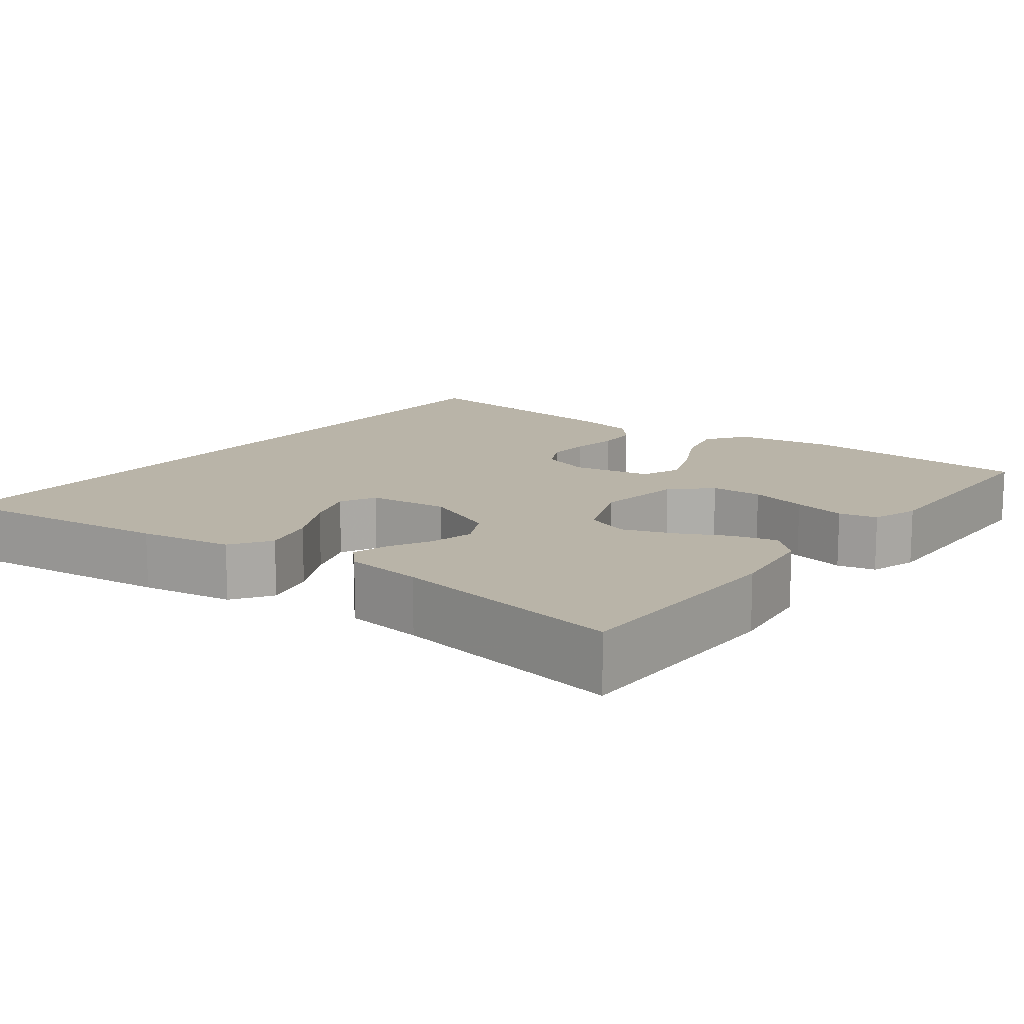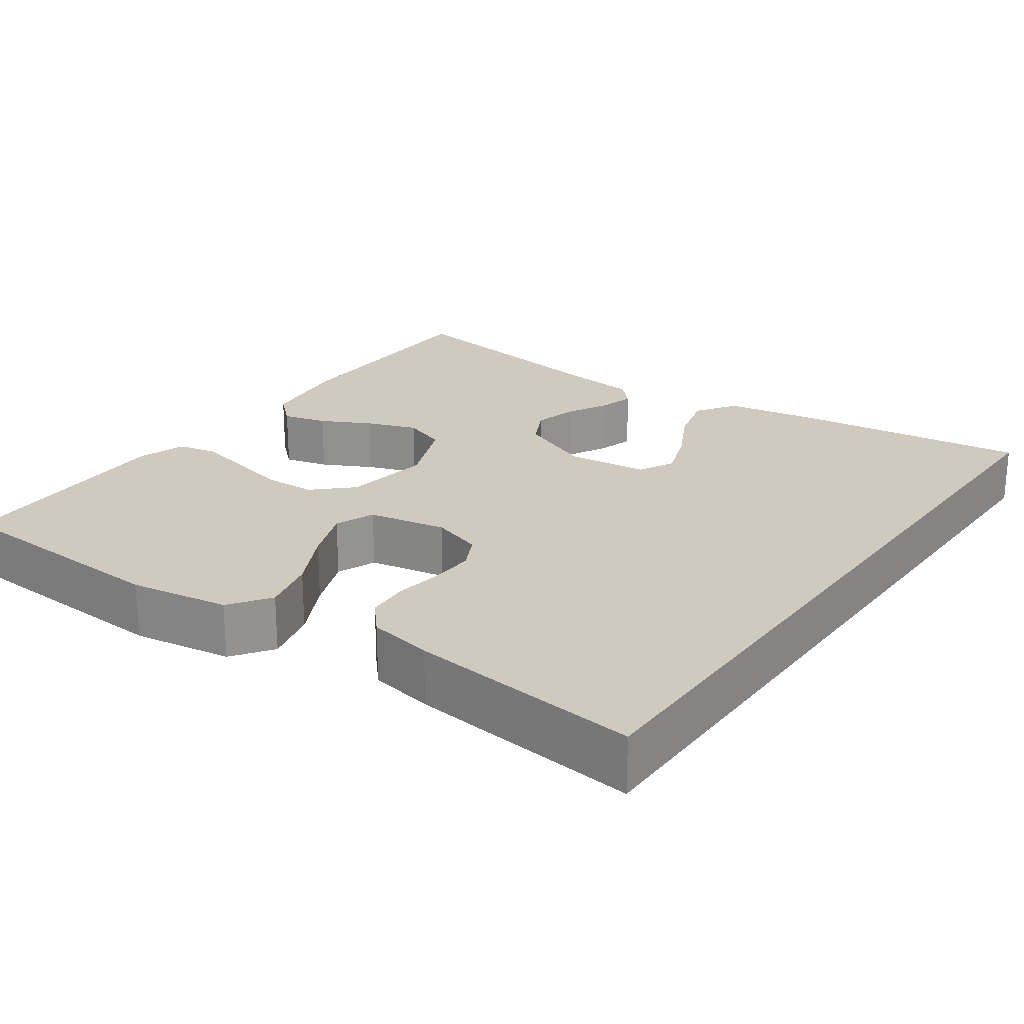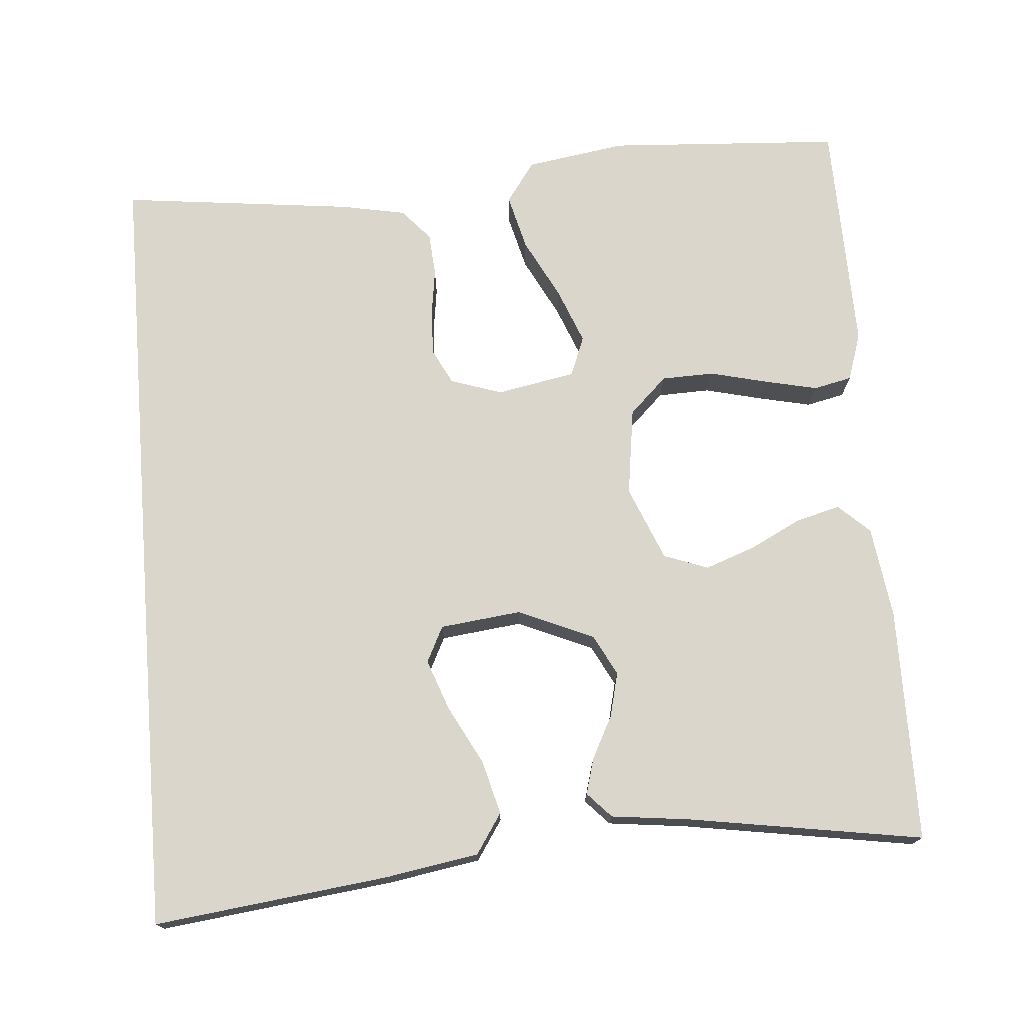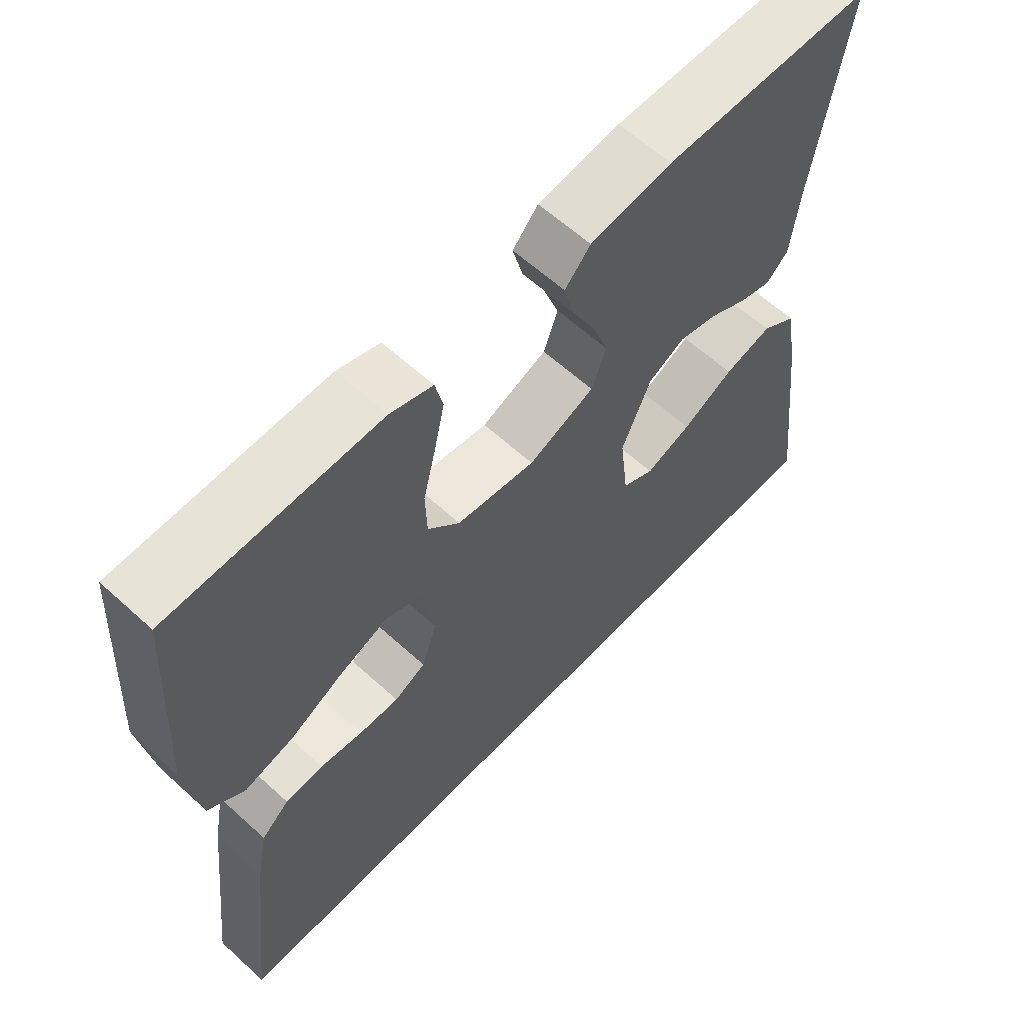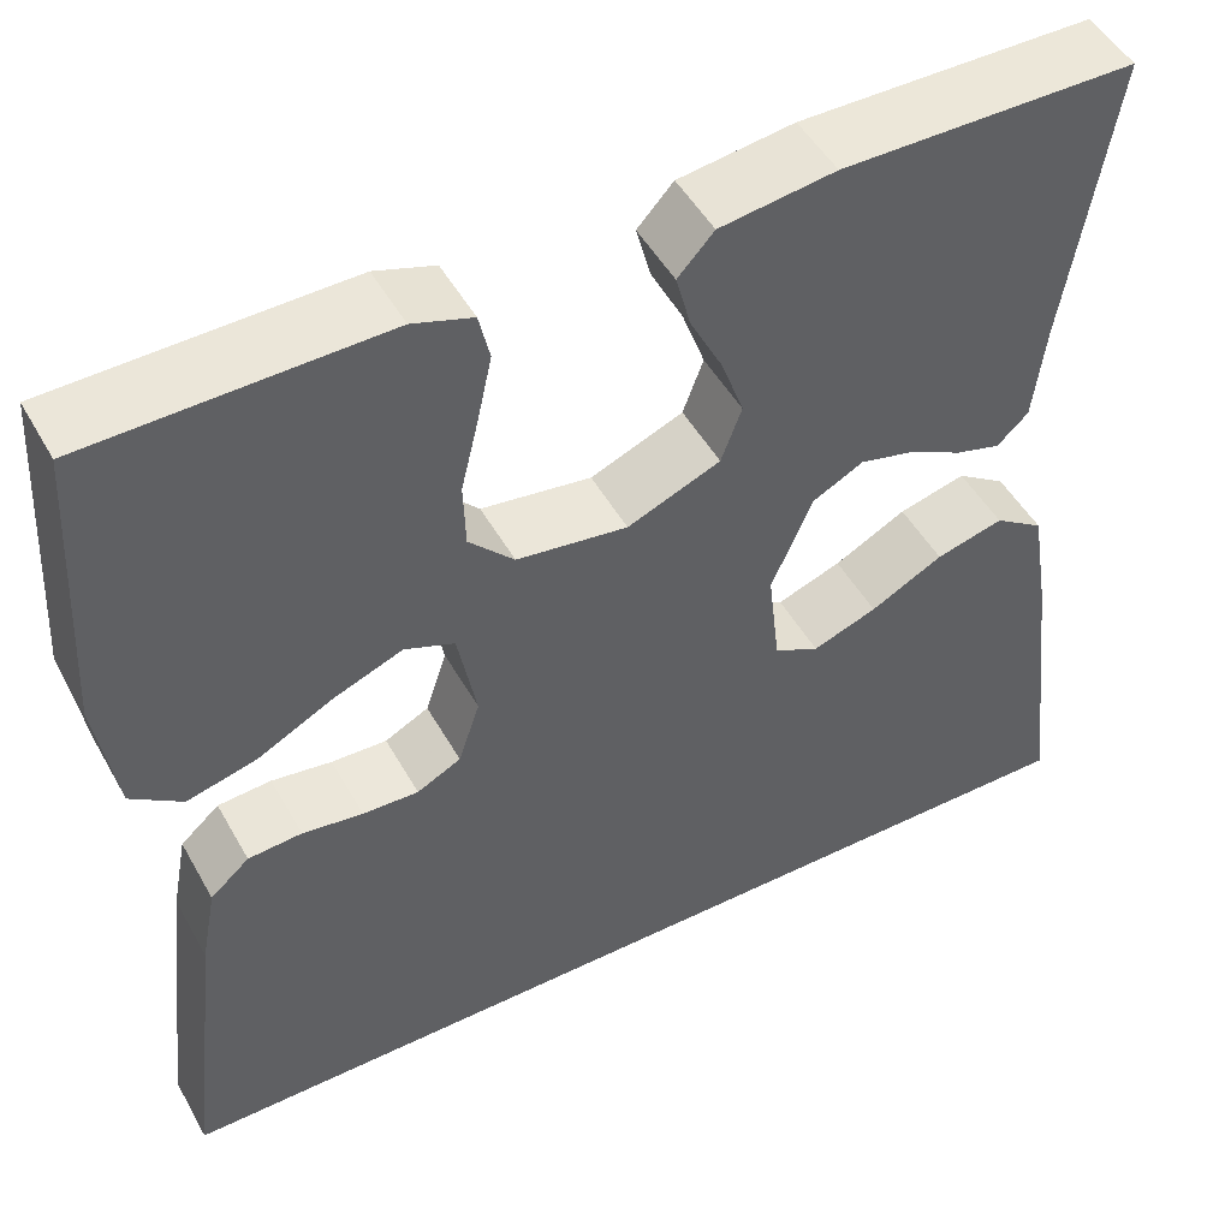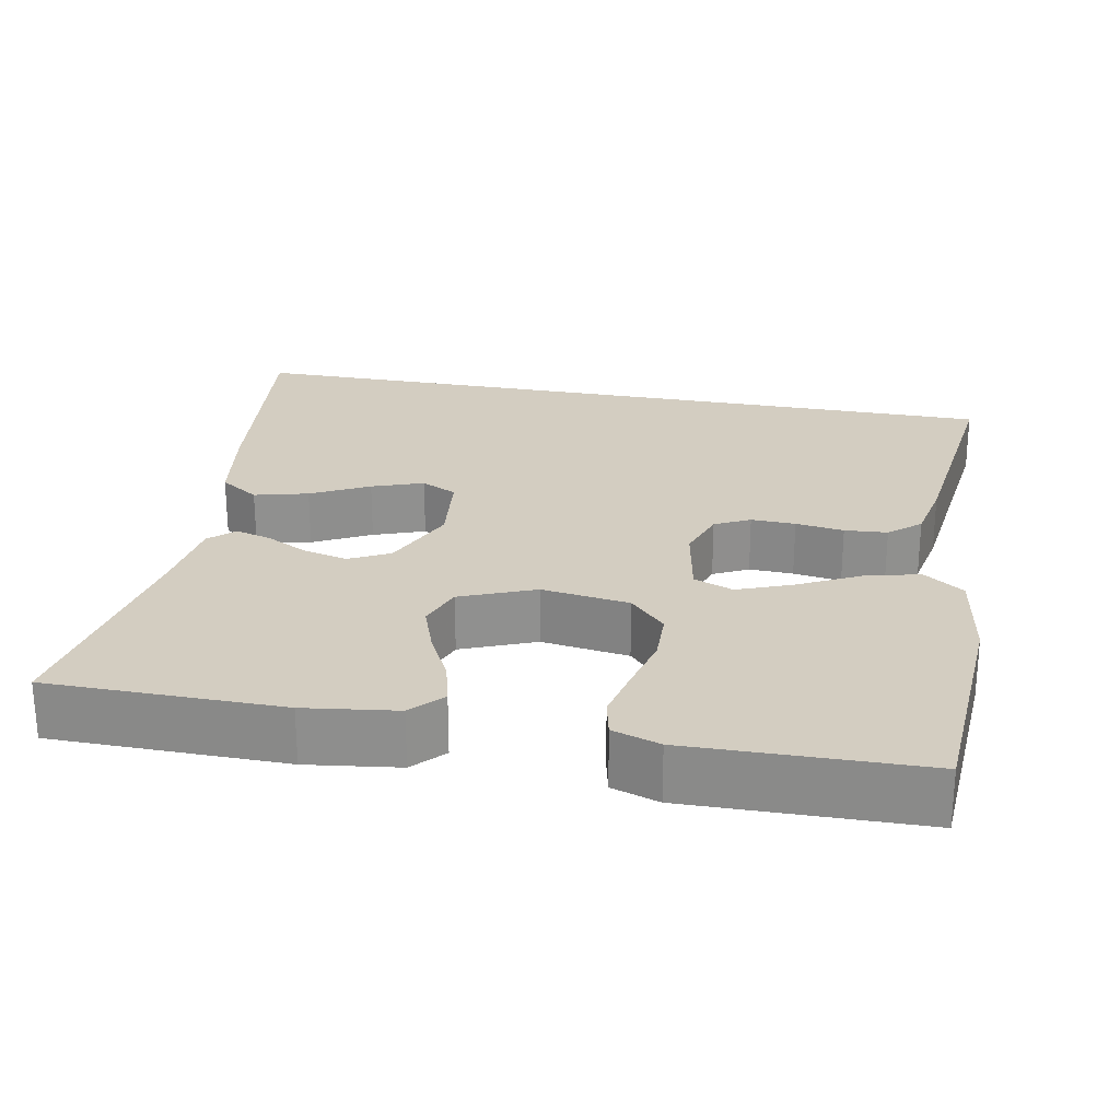
<metadata>
{"format":"obj","ext":"obj","renderer":"f3d","projection":"perspective","resolution":1024,"background":"white","views":[{"elev":13.3,"azim":-52.6,"up":"+Y"},{"elev":22.9,"azim":125.4,"up":"+Y"},{"elev":73.9,"azim":-94.6,"up":"+Y"},{"elev":61.0,"azim":132.9,"up":"+Z"},{"elev":49.2,"azim":151.6,"up":"+Z"},{"elev":24.8,"azim":10.9,"up":"+Y"}]}
</metadata>
<code>
v -0.5 0.07 0.5
v -0.2 0.07 0.502
v -0.082 0.07 0.486
v -0.045 0.07 0.446
v -0.06 0.07 0.389
v -0.093 0.07 0.324
v -0.116 0.07 0.26
v -0.095 0.07 0.203
v 0 0.07 0.164
v 0.113 0.07 0.18
v 0.159 0.07 0.228
v 0.161 0.07 0.295
v 0.143 0.07 0.369
v 0.128 0.07 0.437
v 0.139 0.07 0.486
v 0.2 0.07 0.506
v 0.5 0.07 0.5
v 0.518 0.07 0.2
v 0.498 0.07 0.072
v 0.446 0.07 0.035
v 0.375 0.07 0.053
v 0.298 0.07 0.093
v 0.227 0.07 0.121
v 0.176 0.07 0.101
v 0.157 0.07 0
v 0.179 0.07 -0.066
v 0.224 0.07 -0.089
v 0.281 0.07 -0.087
v 0.343 0.07 -0.078
v 0.398 0.07 -0.082
v 0.438 0.07 -0.117
v 0.454 0.07 -0.2
v 0.489 0.07 -0.5
v -0.531 0.07 -0.5
v -0.495 0.07 -0.2
v -0.475 0.07 -0.08
v -0.424 0.07 -0.046
v -0.355 0.07 -0.064
v -0.281 0.07 -0.103
v -0.215 0.07 -0.127
v -0.169 0.07 -0.104
v -0.157 0.07 0
v -0.199 0.07 0.097
v -0.251 0.07 0.124
v -0.308 0.07 0.11
v -0.362 0.07 0.082
v -0.408 0.07 0.069
v -0.44 0.07 0.099
v -0.452 0.07 0.2
v -0.5 0 0.5
v -0.2 0 0.502
v -0.082 0 0.486
v -0.045 0 0.446
v -0.06 0 0.389
v -0.093 0 0.324
v -0.116 0 0.26
v -0.095 0 0.203
v 0 0 0.164
v 0.113 0 0.18
v 0.159 0 0.228
v 0.161 0 0.295
v 0.143 0 0.369
v 0.128 0 0.437
v 0.139 0 0.486
v 0.2 0 0.506
v 0.5 0 0.5
v 0.518 0 0.2
v 0.498 0 0.072
v 0.446 0 0.035
v 0.375 0 0.053
v 0.298 0 0.093
v 0.227 0 0.121
v 0.176 0 0.101
v 0.157 0 0
v 0.179 0 -0.066
v 0.224 0 -0.089
v 0.281 0 -0.087
v 0.343 0 -0.078
v 0.398 0 -0.082
v 0.438 0 -0.117
v 0.454 0 -0.2
v 0.489 0 -0.5
v -0.531 0 -0.5
v -0.495 0 -0.2
v -0.475 0 -0.08
v -0.424 0 -0.046
v -0.355 0 -0.064
v -0.281 0 -0.103
v -0.215 0 -0.127
v -0.169 0 -0.104
v -0.157 0 0
v -0.199 0 0.097
v -0.251 0 0.124
v -0.308 0 0.11
v -0.362 0 0.082
v -0.408 0 0.069
v -0.44 0 0.099
v -0.452 0 0.2
f 46 47 48 49
f 45 46 49 1
f 44 45 1 2
f 43 44 2 3
f 42 43 3
f 36 37 38 39
f 36 39 40
f 35 36 40
f 34 35 40
f 33 34 40 41
f 28 29 30 31
f 27 28 31 32
f 19 20 21 22
f 19 22 23
f 18 19 23
f 17 18 23
f 16 17 23 24
f 12 13 14 15
f 12 15 16
f 11 12 16 24
f 3 4 5 6
f 3 6 7
f 42 3 7
f 41 42 7 8
f 27 32 33 41
f 26 27 41
f 25 26 41 8
f 10 11 24 25
f 9 10 25
f 8 9 25
f 98 97 96 95
f 50 98 95 94
f 51 50 94 93
f 52 51 93 92
f 52 92 91
f 88 87 86 85
f 89 88 85
f 89 85 84
f 89 84 83
f 90 89 83 82
f 80 79 78 77
f 81 80 77 76
f 71 70 69 68
f 72 71 68
f 72 68 67
f 72 67 66
f 73 72 66 65
f 64 63 62 61
f 65 64 61
f 73 65 61 60
f 55 54 53 52
f 56 55 52
f 56 52 91
f 57 56 91 90
f 90 82 81 76
f 90 76 75
f 57 90 75 74
f 74 73 60 59
f 74 59 58
f 74 58 57
f 1 50 51 2
f 2 51 52 3
f 3 52 53 4
f 4 53 54 5
f 5 54 55 6
f 6 55 56 7
f 7 56 57 8
f 8 57 58 9
f 9 58 59 10
f 10 59 60 11
f 11 60 61 12
f 12 61 62 13
f 13 62 63 14
f 14 63 64 15
f 15 64 65 16
f 16 65 66 17
f 17 66 67 18
f 18 67 68 19
f 19 68 69 20
f 20 69 70 21
f 21 70 71 22
f 22 71 72 23
f 23 72 73 24
f 24 73 74 25
f 25 74 75 26
f 26 75 76 27
f 27 76 77 28
f 28 77 78 29
f 29 78 79 30
f 30 79 80 31
f 31 80 81 32
f 32 81 82 33
f 33 82 83 34
f 34 83 84 35
f 35 84 85 36
f 36 85 86 37
f 37 86 87 38
f 38 87 88 39
f 39 88 89 40
f 40 89 90 41
f 41 90 91 42
f 42 91 92 43
f 43 92 93 44
f 44 93 94 45
f 45 94 95 46
f 46 95 96 47
f 47 96 97 48
f 48 97 98 49
f 49 98 50 1

</code>
